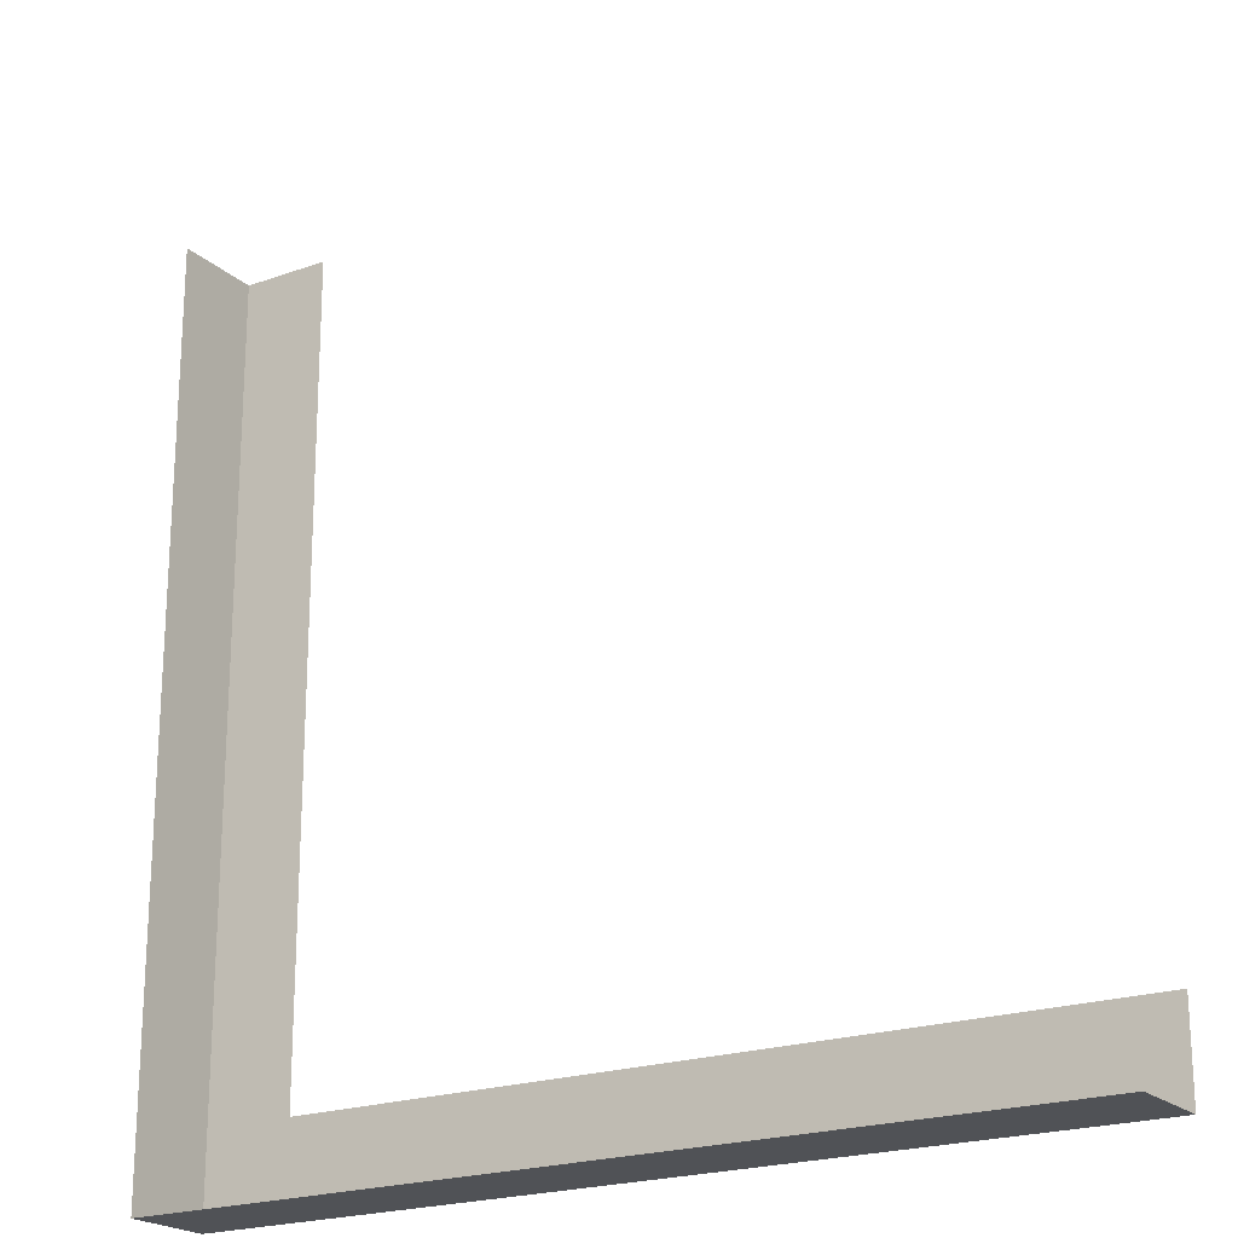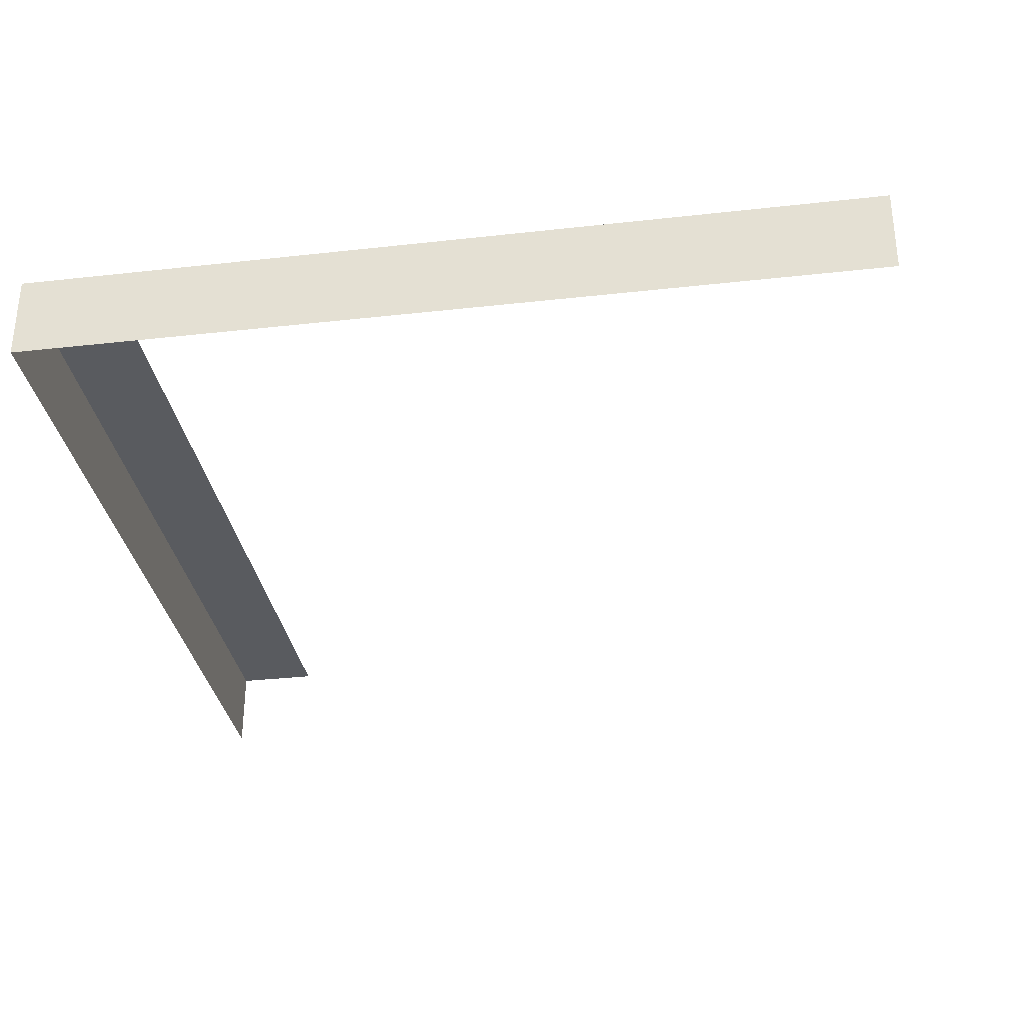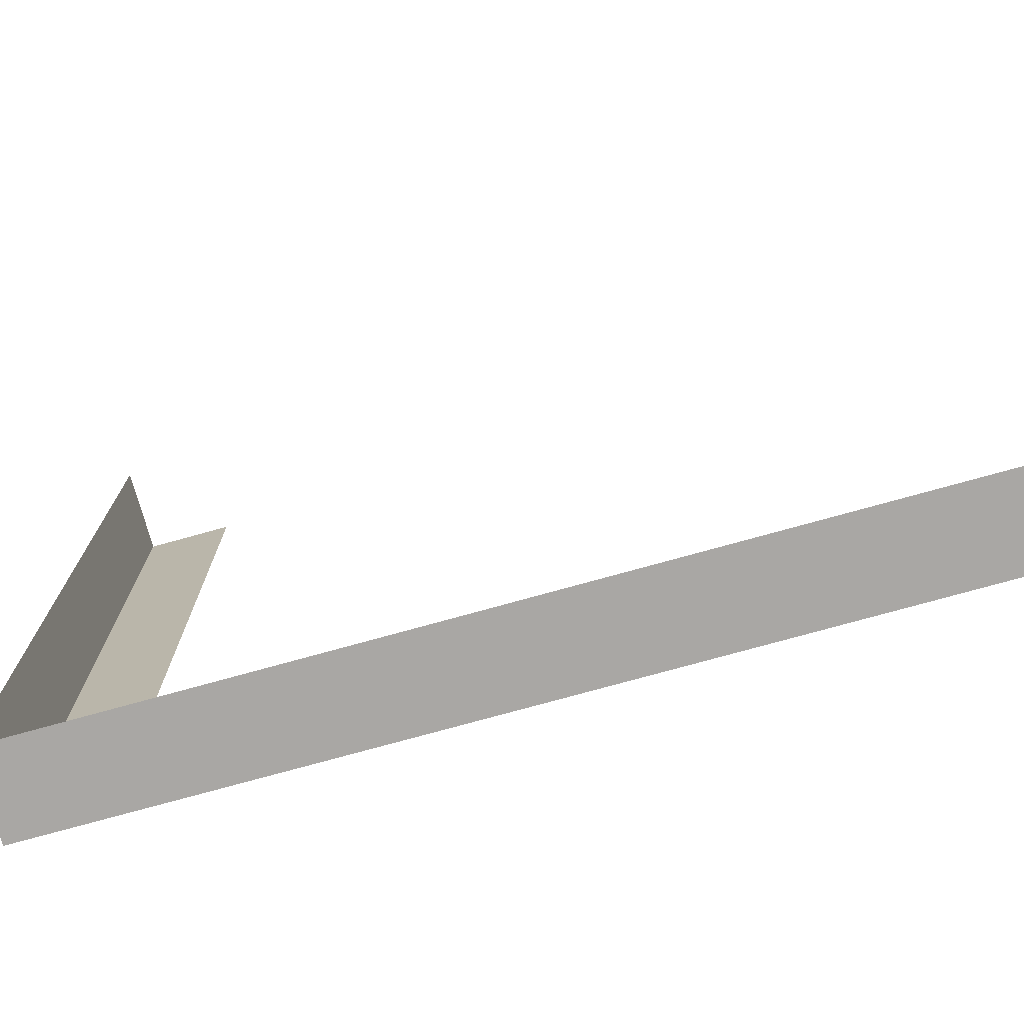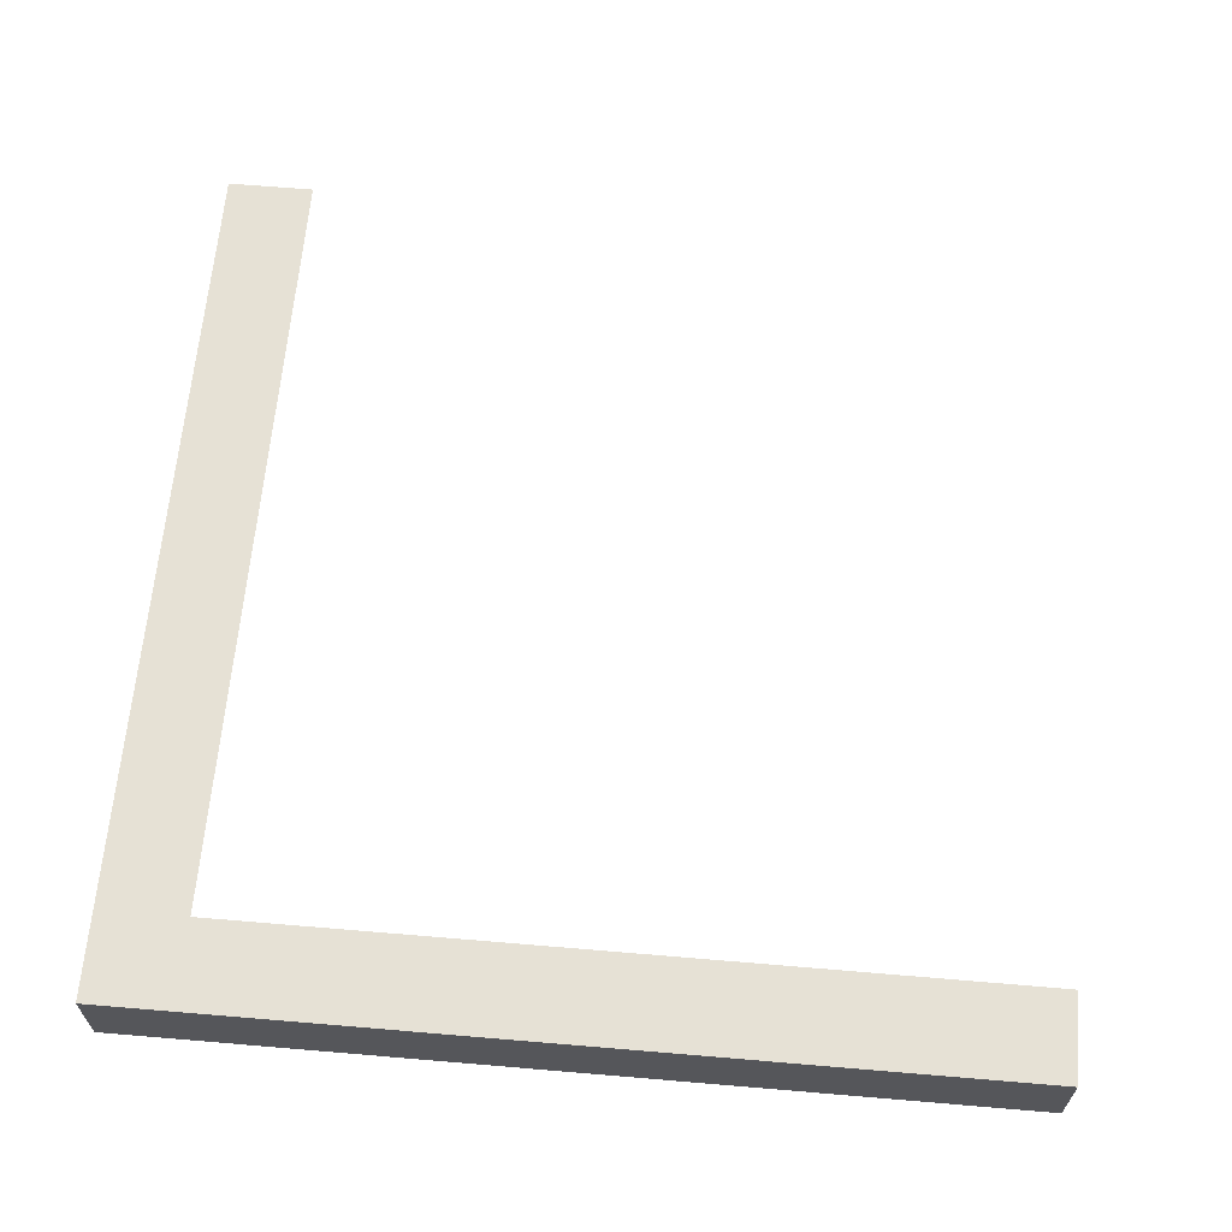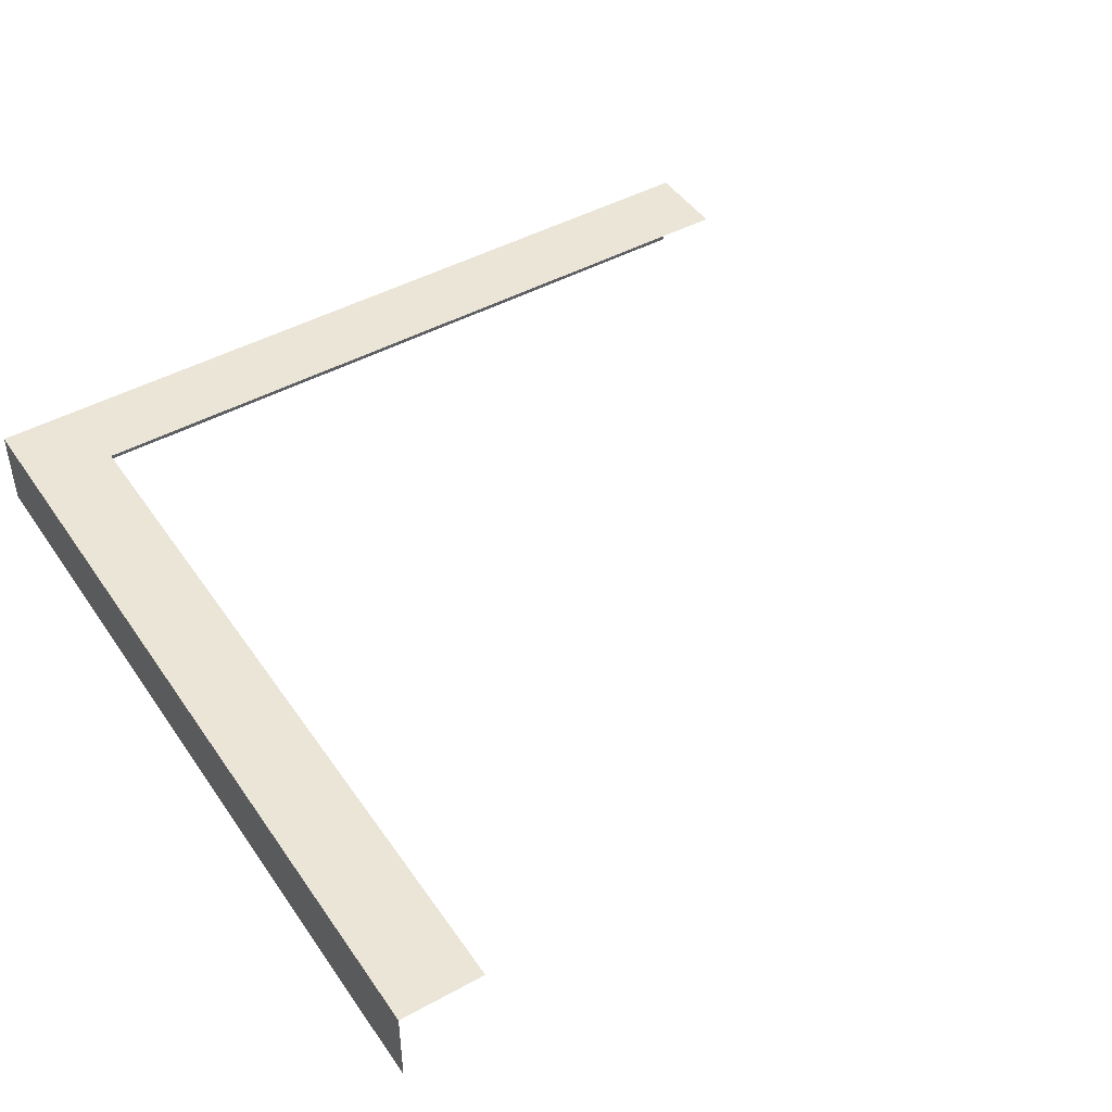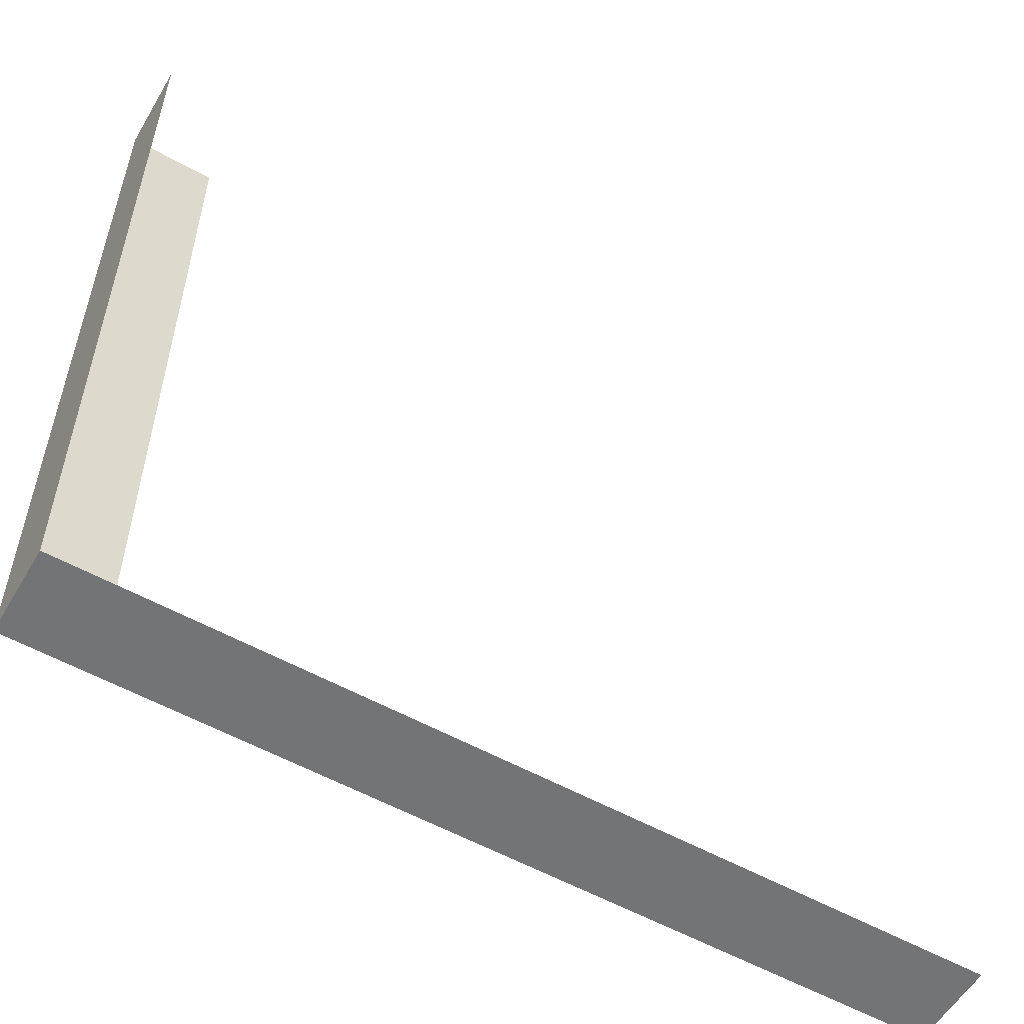
<metadata>
{"format":"obj","ext":"obj","renderer":"f3d","projection":"perspective","resolution":1024,"background":"white","views":[{"elev":-21.1,"azim":32.9,"up":"+Z"},{"elev":-32.5,"azim":-81.1,"up":"+Y"},{"elev":-74.8,"azim":15.6,"up":"+Z"},{"elev":64.1,"azim":-85.1,"up":"+Y"},{"elev":45.7,"azim":-32.3,"up":"+Y"},{"elev":-56.2,"azim":-30.2,"up":"+Z"}]}
</metadata>
<code>
o Outer_Corner_Roof_Wall_Inner_Corner_Plane.002
v 0 0.9 1
v 1 0.9 0
v 0.1 1 1
v 0 1 1
v 1 1 0
v 1 1 0.1
v 0 0.9 0
v 0 1 0
v 0.1 1 0.1
f 8 2 7
f 9 5 8
f 4 9 8
f 4 7 1
f 8 5 2
f 9 6 5
f 4 3 9
f 4 8 7

</code>
